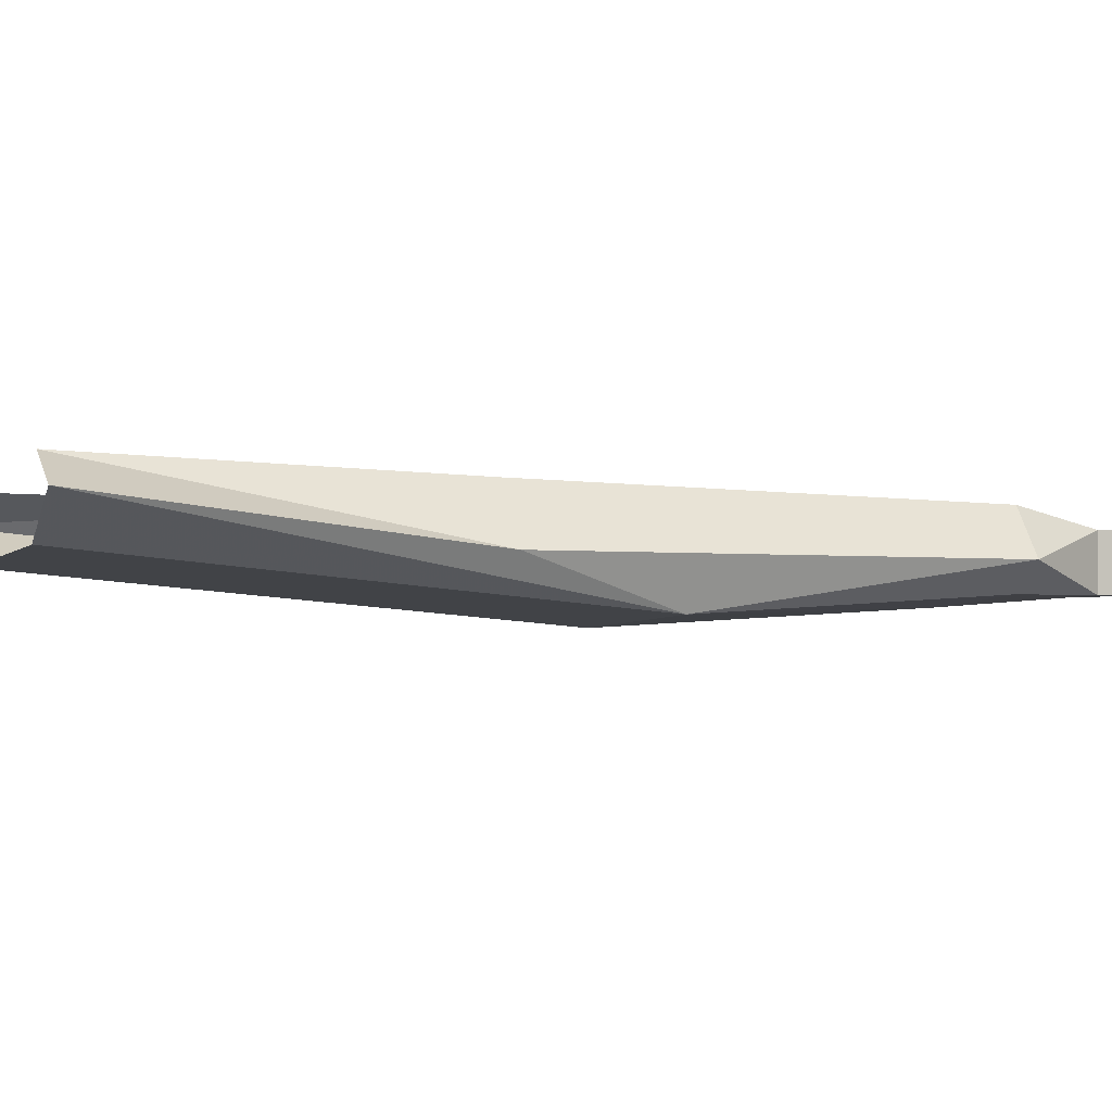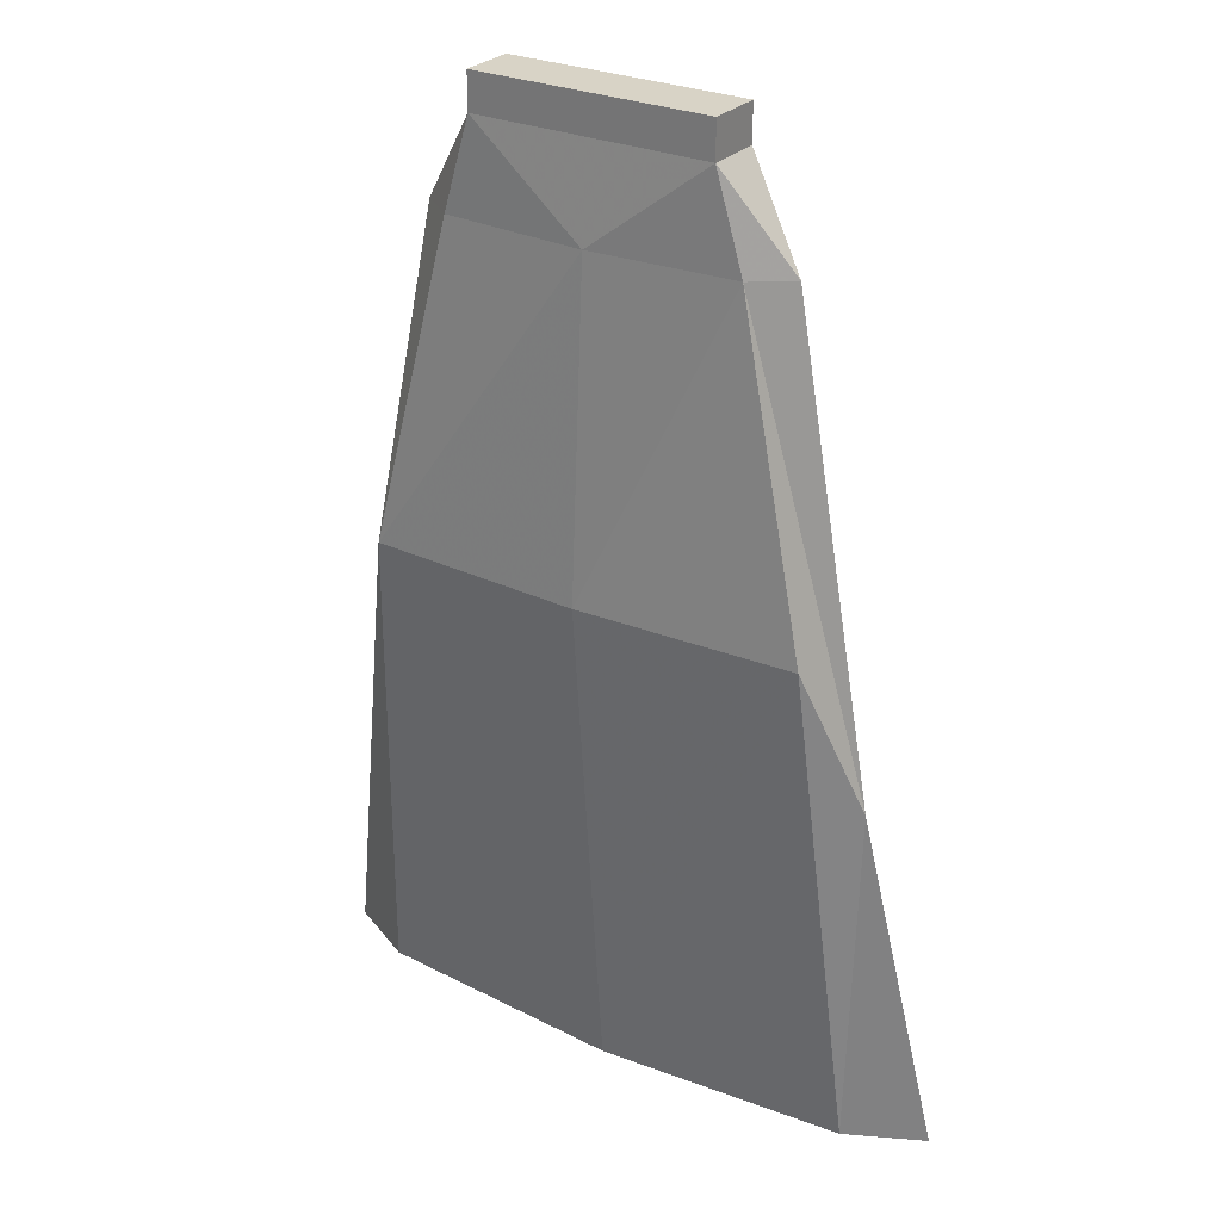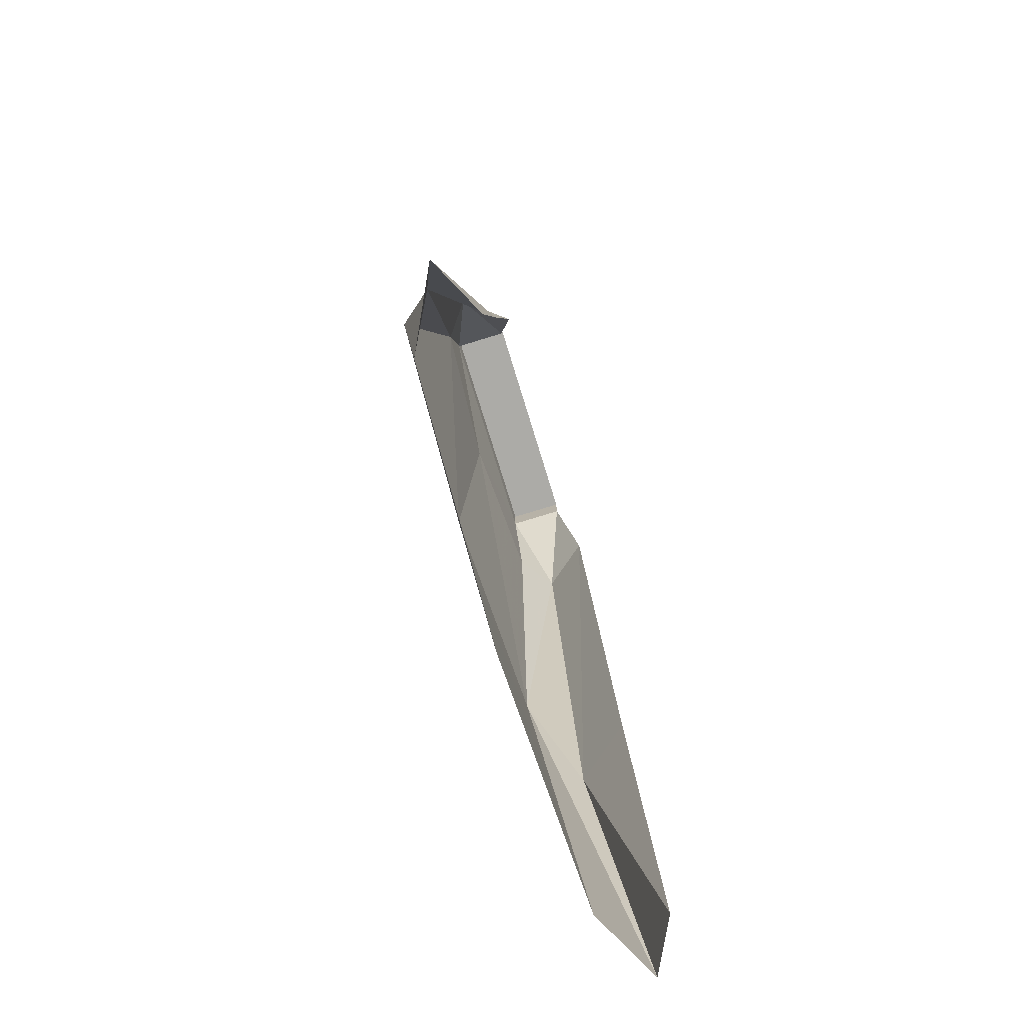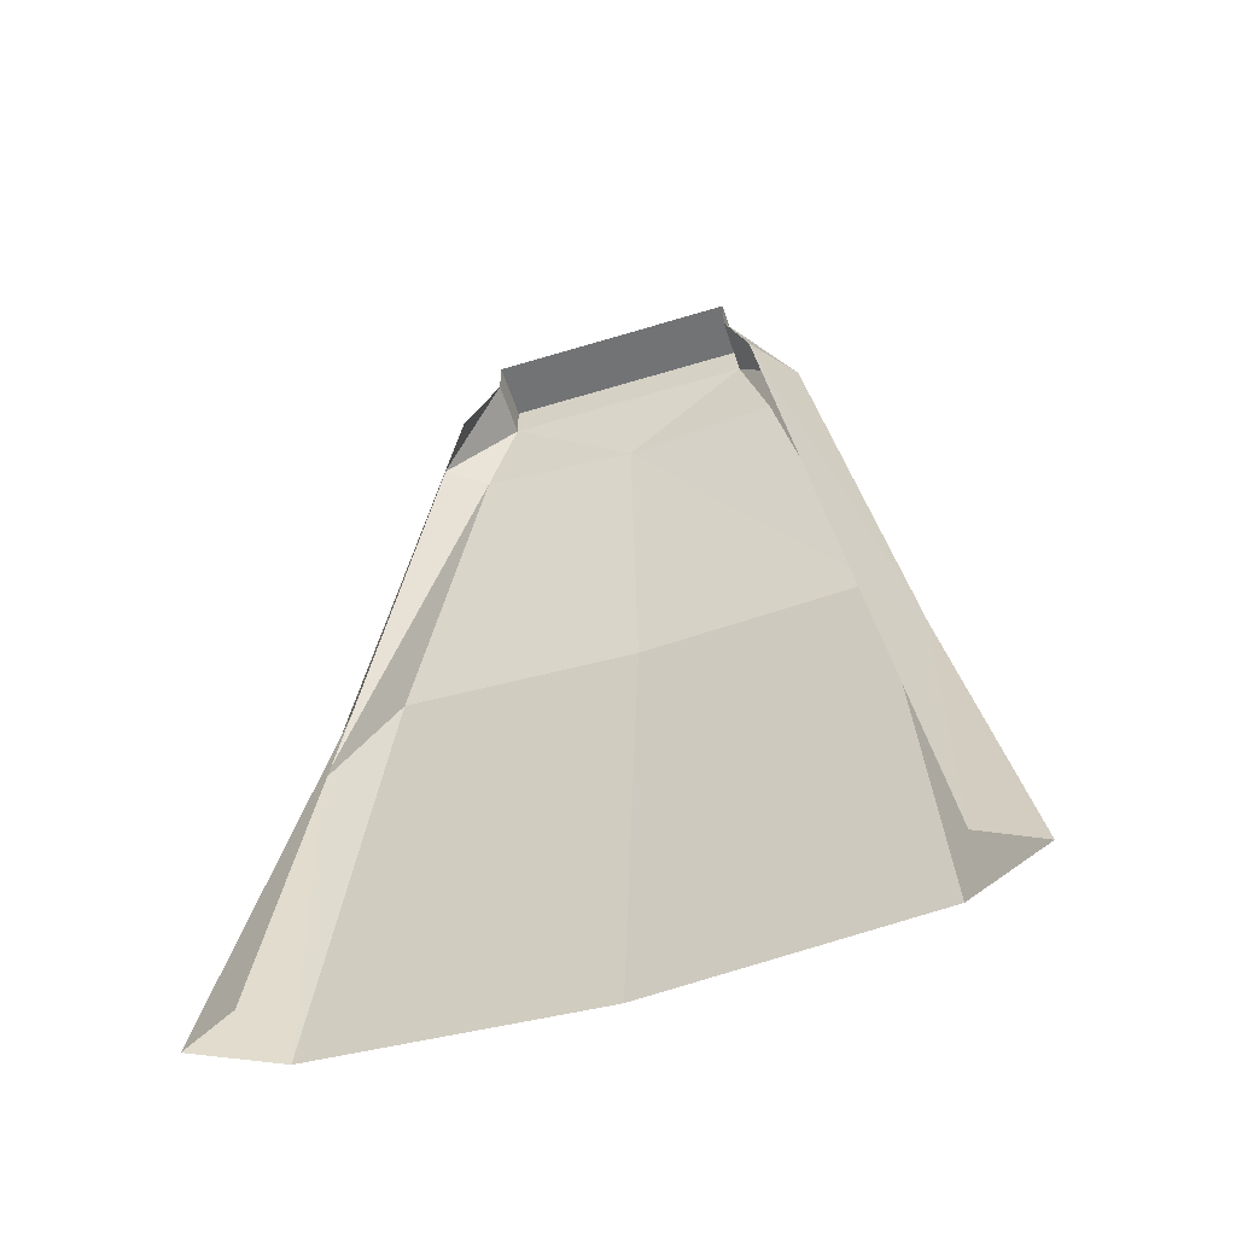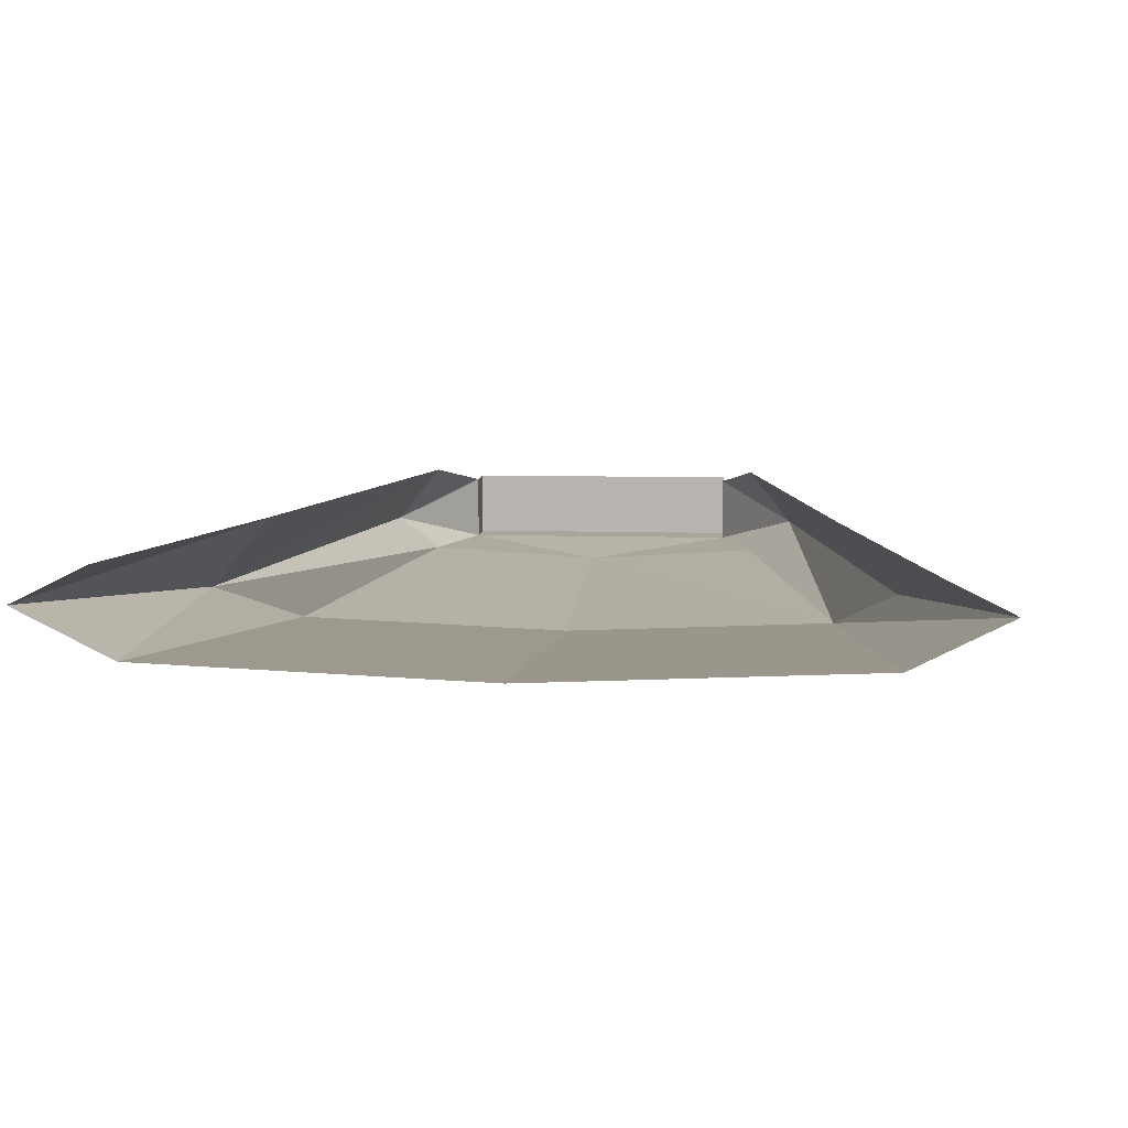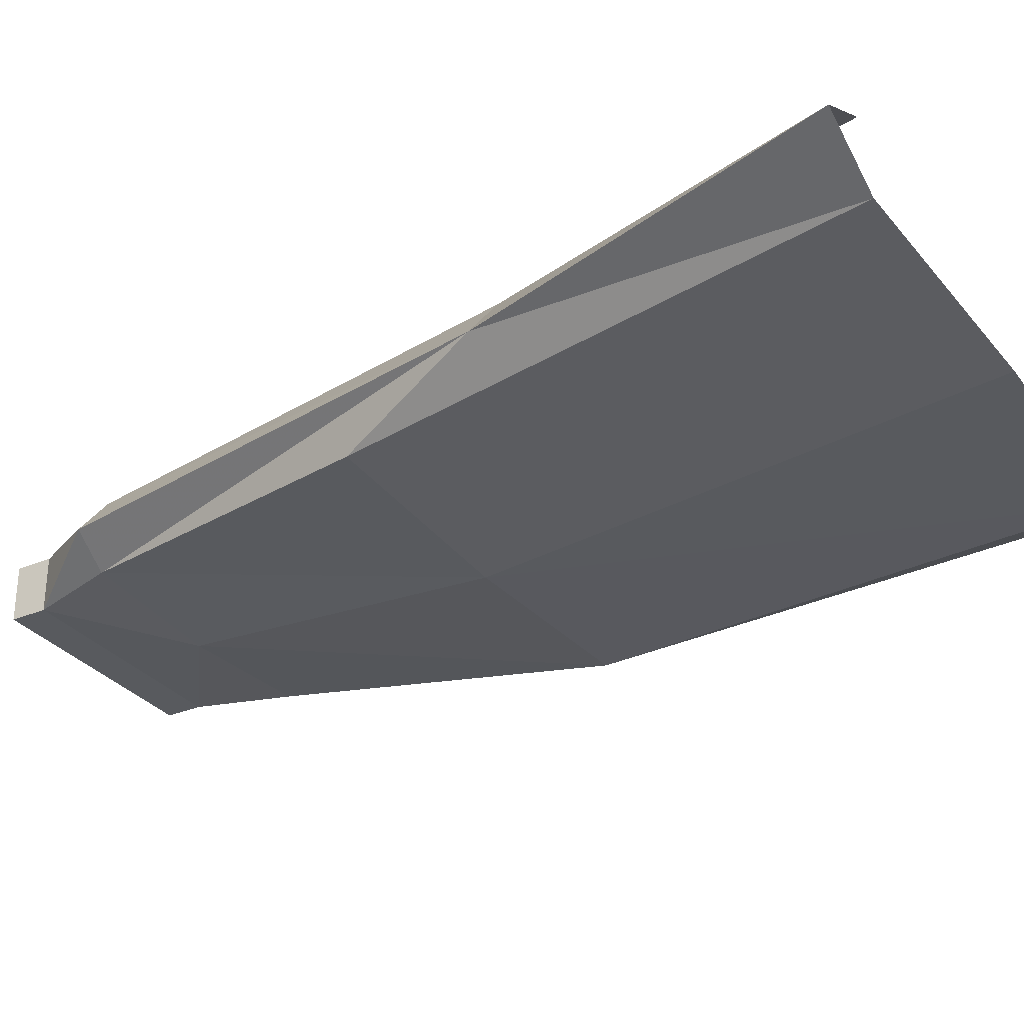
<metadata>
{"format":"obj","ext":"obj","renderer":"f3d","projection":"perspective","resolution":1024,"background":"white","views":[{"elev":-1.8,"azim":-109.1,"up":"+Y"},{"elev":27.8,"azim":33.8,"up":"+Z"},{"elev":-76.2,"azim":107.1,"up":"+Z"},{"elev":-55.7,"azim":-162.1,"up":"+Z"},{"elev":7.7,"azim":-175.4,"up":"+Y"},{"elev":-30.8,"azim":121.1,"up":"+Y"}]}
</metadata>
<code>
v 0.1016 -0.07031 0.3828
v -0.1016 -0.07031 0.3828
v 0 -0.07812 0.3047
v 0.125 -0.07031 0.3047
v 0.1562 -0.04688 0.3047
v 0.1016 -0.02344 0.3828
v 0.1016 -0.07031 0.4141
v -0.1016 -0.07031 0.4141
v -0.1016 -0.02344 0.3828
v -0.1562 -0.04688 0.3047
v -0.125 -0.07031 0.3047
v -0.1875 -0.08594 0.03125
v 0 -0.09375 0.03125
v 0.1875 -0.08594 0.03125
v 0.2266 -0.04688 -0.09375
v 0.125 -0.007812 0.3047
v -0.125 -0.007812 0.3047
v -0.2266 -0.04688 -0.09375
v 0.1875 0 -0.09375
v 0.2812 -0.01562 -0.3906
v 0.2344 0.007812 -0.3906
v -0.1875 0 -0.09375
v -0.2344 0.007812 -0.3906
v -0.2812 -0.01562 -0.3906
v -0.2188 -0.04688 -0.3906
v 0 -0.05469 -0.3984
v 0.2188 -0.04688 -0.3906
v 0.1016 -0.02344 0.4141
v -0.1016 -0.02344 0.4141
f 1 2 3
f 1 3 4
f 1 4 5
f 1 5 6
f 1 6 7
f 1 7 2
f 2 7 8
f 2 8 9
f 2 9 10
f 2 10 11
f 2 11 3
f 3 11 12
f 3 12 13
f 3 13 4
f 4 13 14
f 4 14 15
f 4 15 5
f 5 15 16
f 5 16 6
f 9 17 10
f 10 17 18
f 10 18 12
f 10 12 11
f 15 19 16
f 19 15 20
f 19 20 21
f 17 22 18
f 18 22 23
f 18 23 24
f 18 24 12
f 12 24 25
f 12 25 13
f 13 25 26
f 13 26 14
f 14 26 27
f 14 27 15
f 15 27 20
f 7 6 28
f 7 28 29
f 7 29 8
f 8 29 9

</code>
